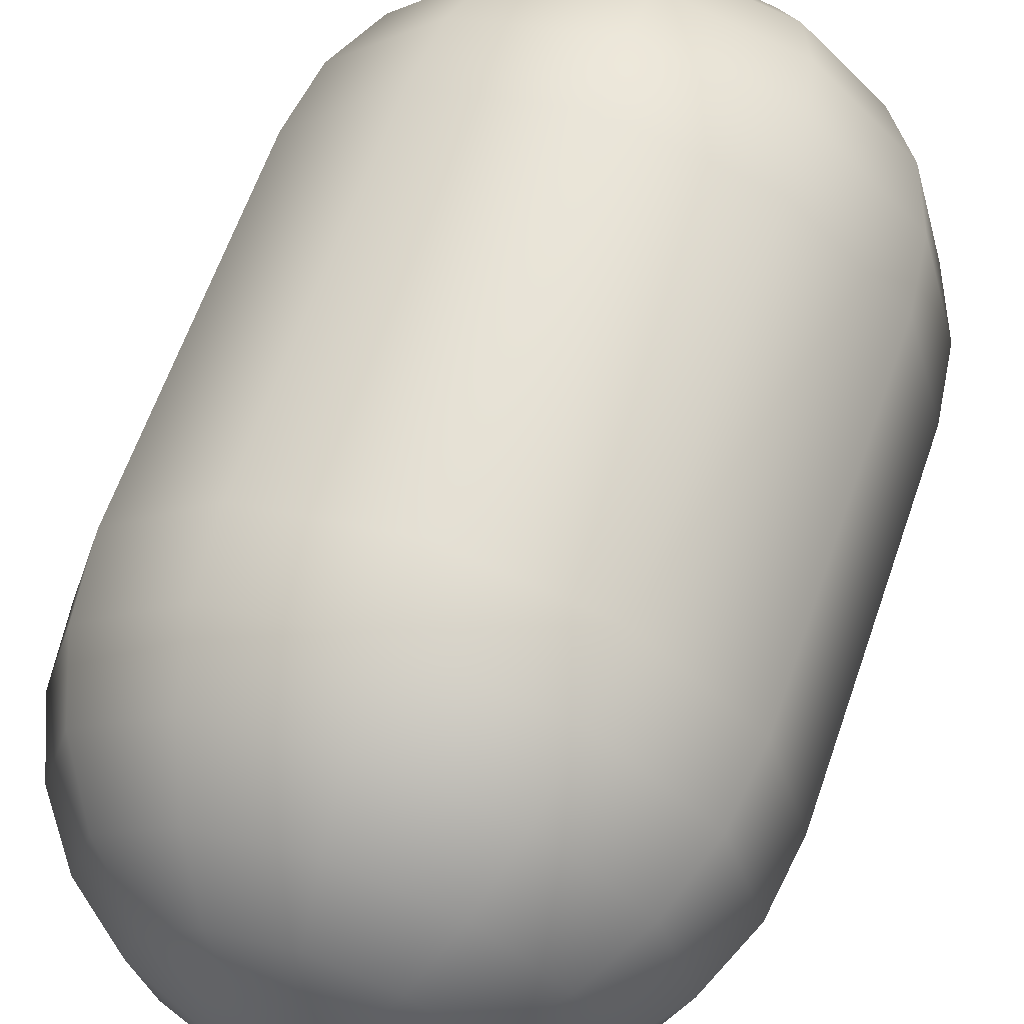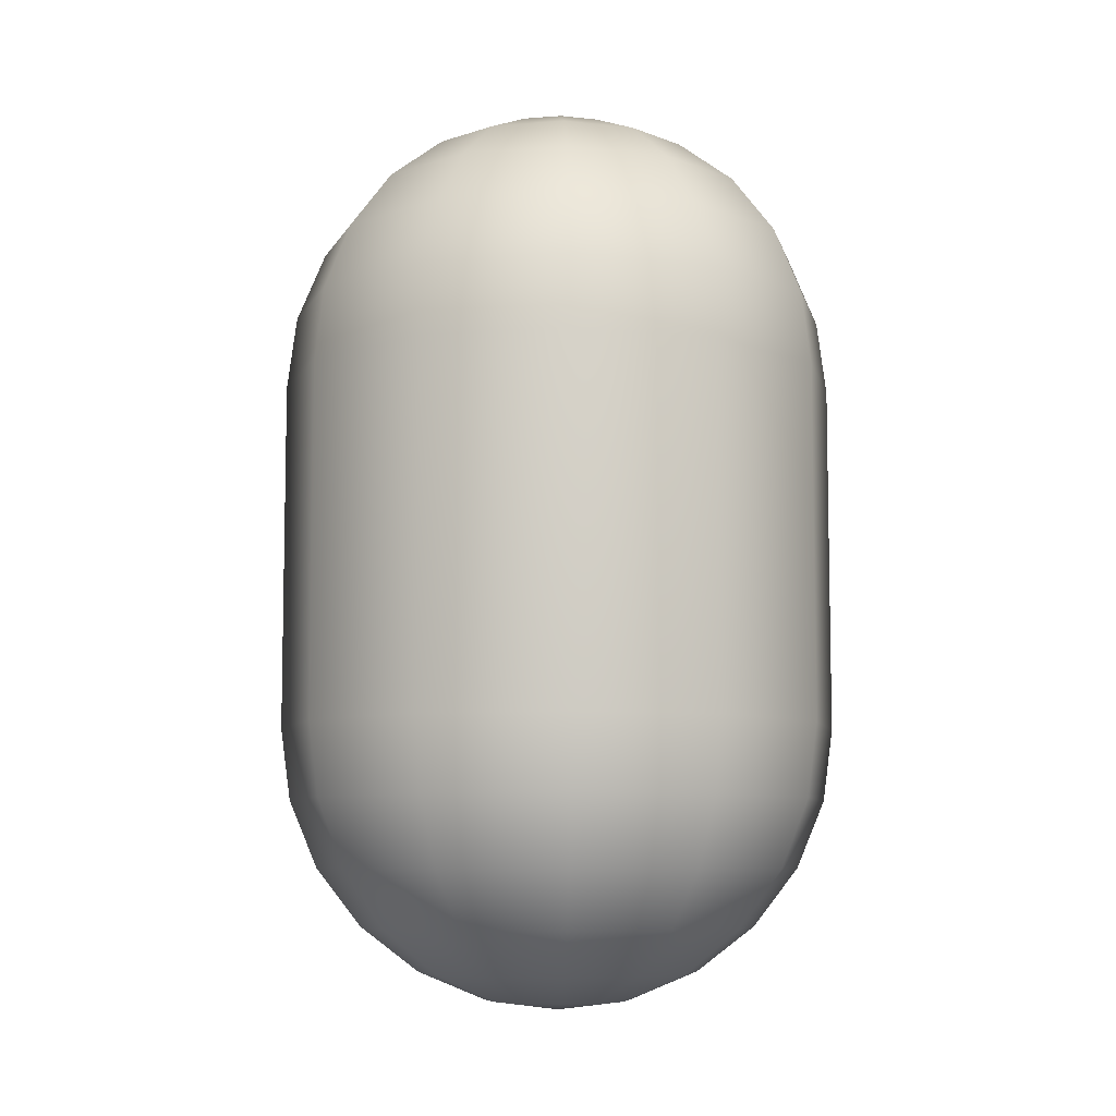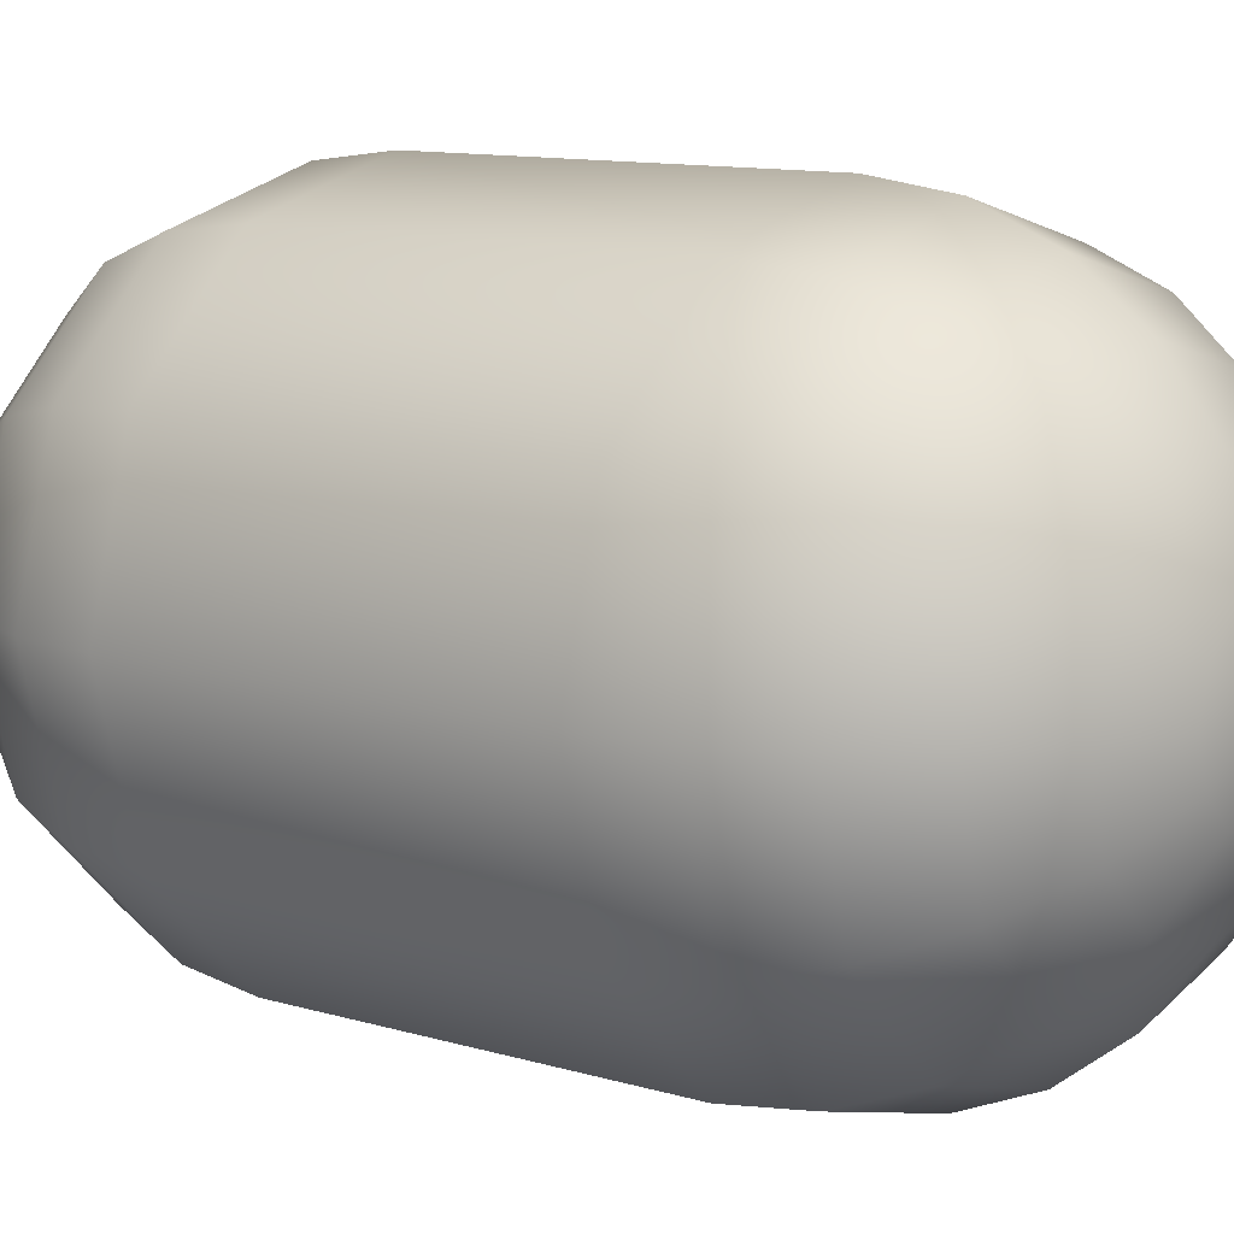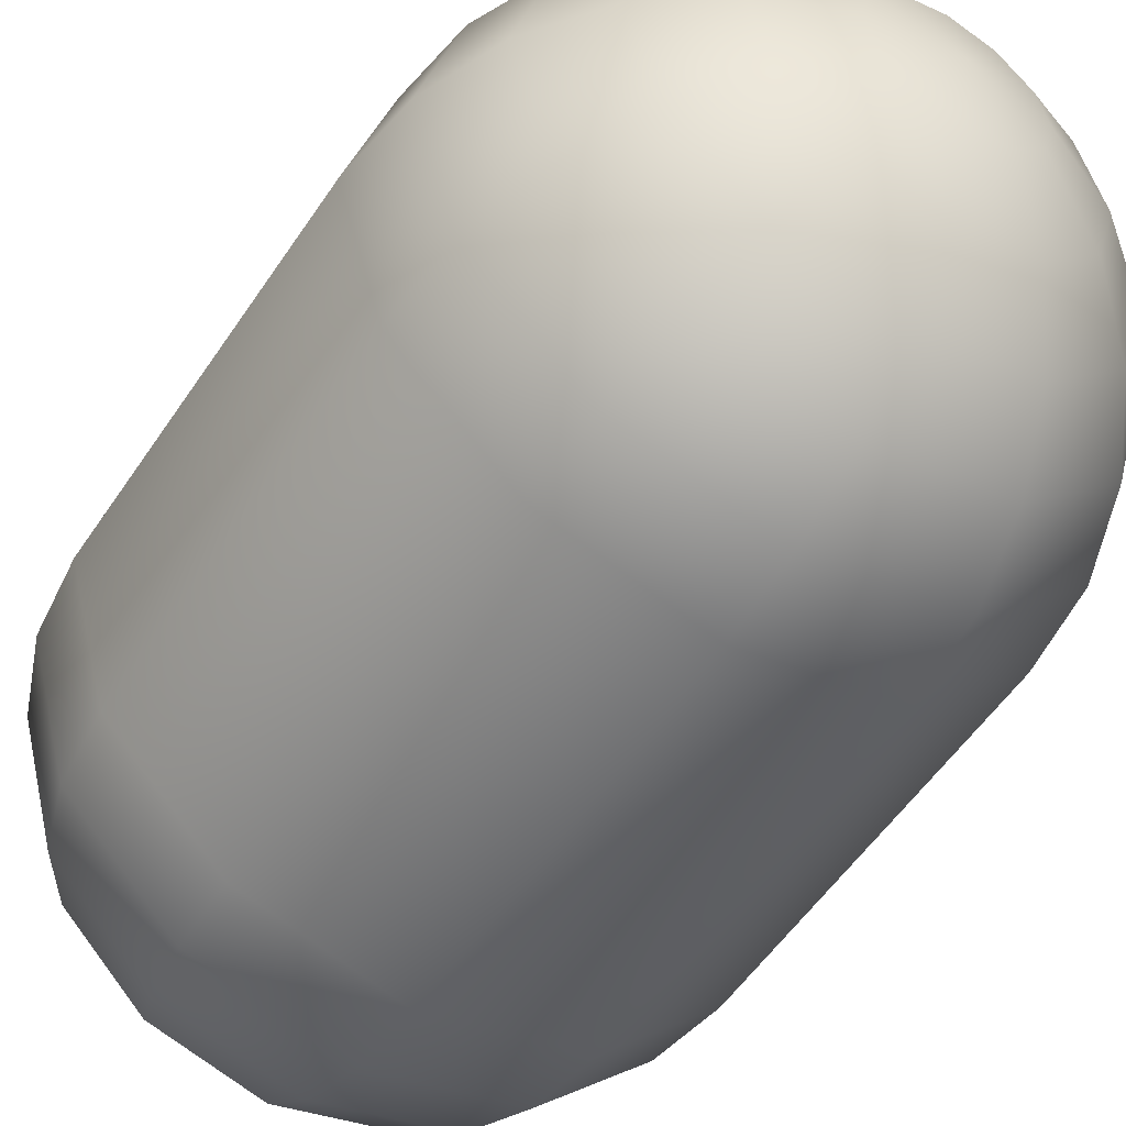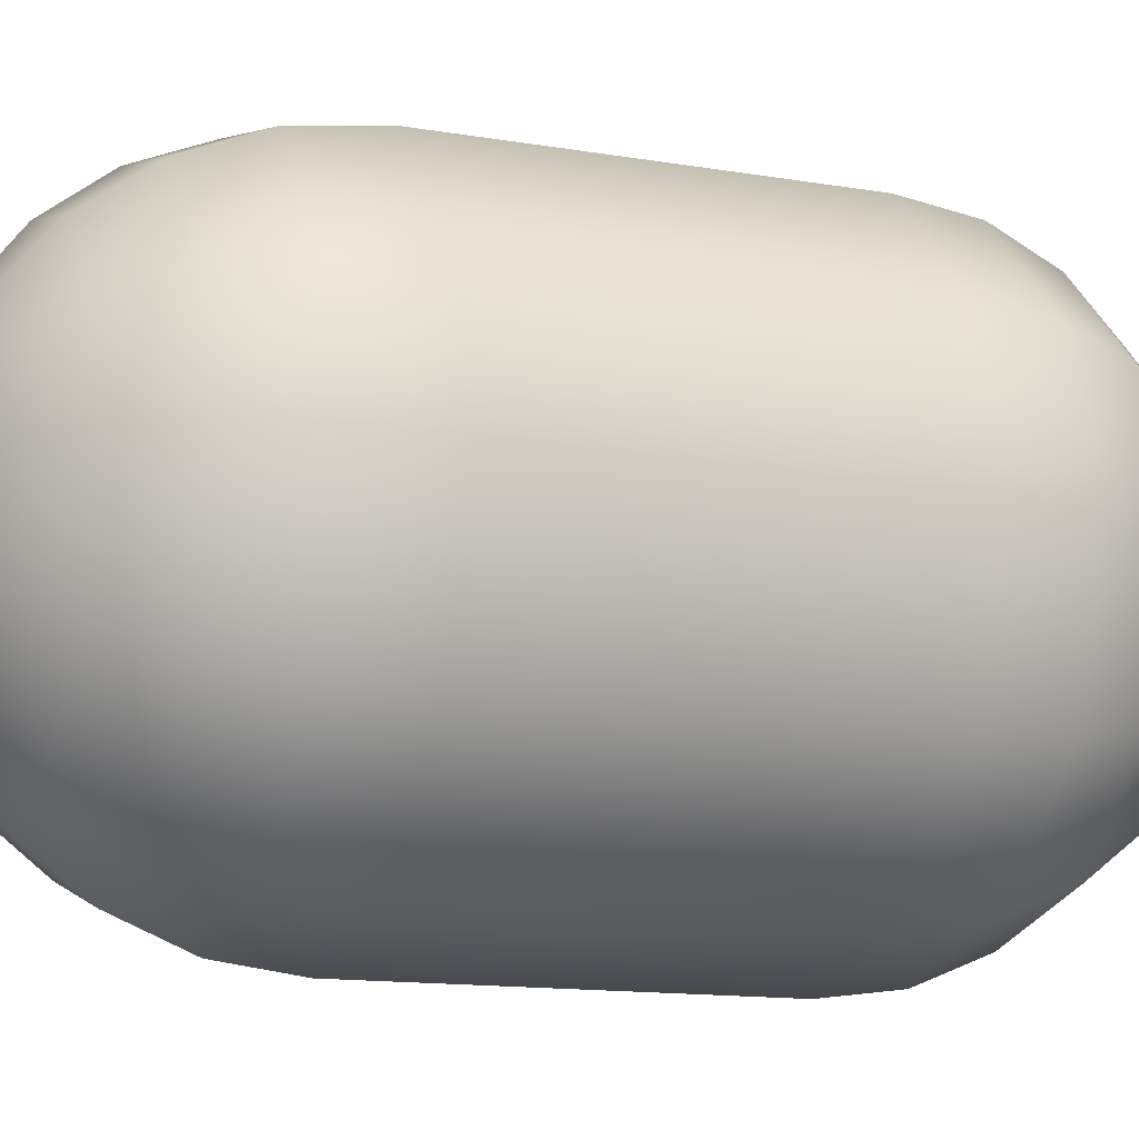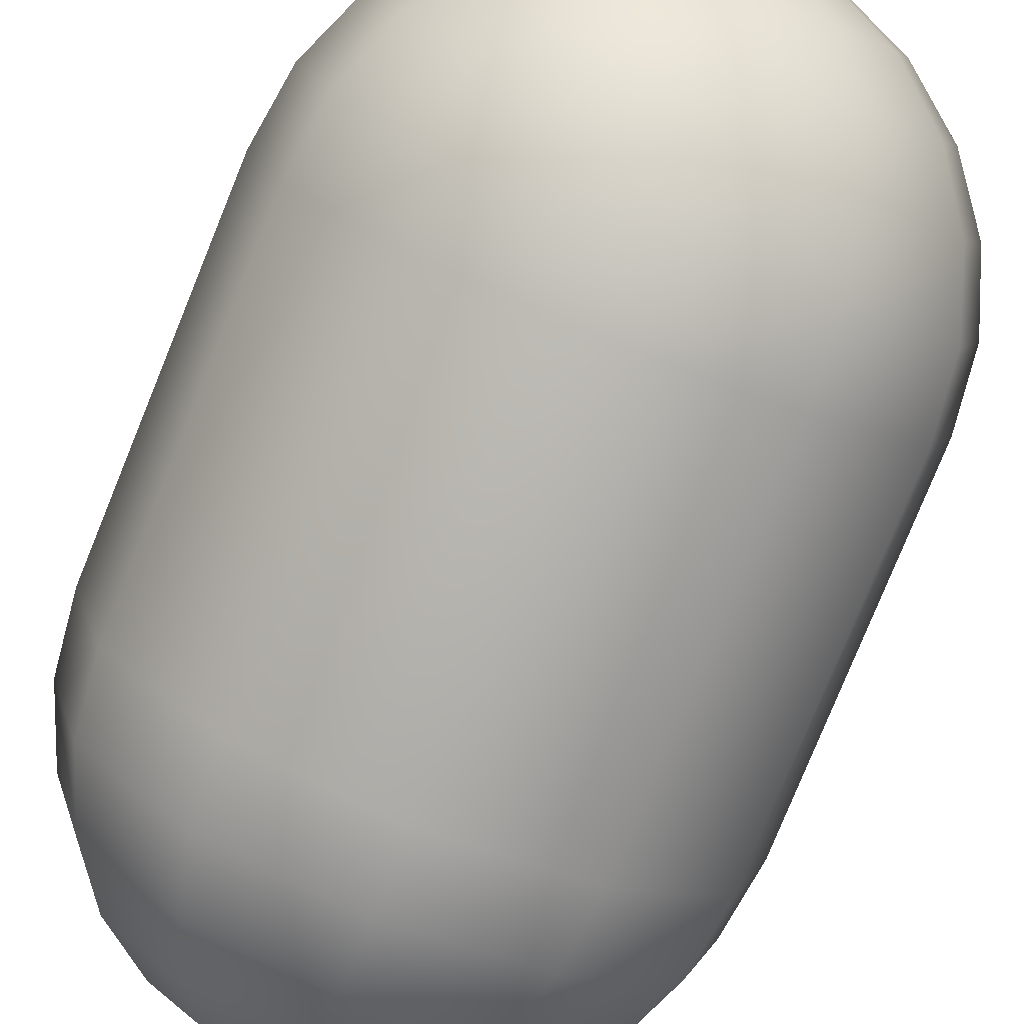
<metadata>
{"format":"obj","ext":"obj","renderer":"f3d","projection":"perspective","resolution":1024,"background":"white","views":[{"elev":62.2,"azim":-161.0,"up":"+Z"},{"elev":-7.7,"azim":27.6,"up":"+Y"},{"elev":10.6,"azim":-52.5,"up":"+Z"},{"elev":-53.5,"azim":147.2,"up":"+Z"},{"elev":-12.7,"azim":-112.1,"up":"+Z"},{"elev":-79.6,"azim":157.8,"up":"+Z"}]}
</metadata>
<code>
o Sphere.008_Sphere.010
v -0.1918 0.4357 0
v -0.3705 0.3616 0
v -0.524 0.2439 0
v -0.6418 0.09038 0
v -0.7158 -0.08834 0
v -0.741 -0.2801 0
v -0.1661 0.4357 -0.0959
v -0.3209 0.3616 -0.1853
v -0.4538 0.2439 -0.262
v -0.5558 0.09038 -0.3209
v -0.6199 -0.08834 -0.3579
v -0.6418 -0.2801 -0.3705
v -0.0959 0.4357 -0.1661
v -0.1853 0.3616 -0.3209
v -0.262 0.2439 -0.4538
v -0.3209 0.09038 -0.5558
v -0.3579 -0.08834 -0.6199
v -0.3705 -0.2801 -0.6418
v 0 0.4357 -0.1918
v 0 0.3616 -0.3705
v 0 0.2439 -0.524
v 0 0.09038 -0.6418
v 0 -0.08834 -0.7158
v 0 -0.2801 -0.741
v -0 0.4609 0
v 0.0959 0.4357 -0.1661
v 0.1853 0.3616 -0.3209
v 0.262 0.2439 -0.4538
v 0.3209 0.09038 -0.5558
v 0.3579 -0.08834 -0.6199
v 0.3705 -0.2801 -0.6418
v 0.1661 0.4357 -0.0959
v 0.3209 0.3616 -0.1853
v 0.4538 0.2439 -0.262
v 0.5558 0.09038 -0.3209
v 0.6199 -0.08834 -0.3579
v 0.6418 -0.2801 -0.3705
v 0.1918 0.4357 0
v 0.3705 0.3616 0
v 0.524 0.2439 0
v 0.6418 0.09038 0
v 0.7158 -0.08834 0
v 0.741 -0.2801 0
v 0.1661 0.4357 0.0959
v 0.3209 0.3616 0.1853
v 0.4538 0.2439 0.262
v 0.5558 0.09038 0.3209
v 0.6199 -0.08834 0.3579
v 0.6418 -0.2801 0.3705
v 0.0959 0.4357 0.1661
v 0.1853 0.3616 0.3209
v 0.262 0.2439 0.4538
v 0.3209 0.09038 0.5558
v 0.3579 -0.08834 0.6199
v 0.3705 -0.2801 0.6418
v 0 0.4357 0.1918
v 0 0.3616 0.3705
v 0 0.2439 0.524
v -0 0.09038 0.6418
v -0 -0.08834 0.7158
v 0 -0.2801 0.741
v -0.0959 0.4357 0.1661
v -0.1853 0.3616 0.3209
v -0.262 0.2439 0.4538
v -0.3209 0.09038 0.5558
v -0.3579 -0.08834 0.6199
v -0.3705 -0.2801 0.6418
v -0.1661 0.4357 0.0959
v -0.3209 0.3616 0.1853
v -0.4538 0.2439 0.262
v -0.5558 0.09038 0.3209
v -0.6199 -0.08834 0.3579
v -0.6418 -0.2801 0.3705
v -0.741 -1.209 0
v -0.7158 -1.4 0
v -0.6418 -1.579 0
v -0.524 -1.733 0
v -0.3705 -1.85 0
v -0.6418 -1.209 -0.3705
v -0.6199 -1.4 -0.3579
v -0.5558 -1.579 -0.3209
v -0.4538 -1.733 -0.262
v -0.3209 -1.85 -0.1853
v -0.1661 -1.924 -0.0959
v 0 -1.95 0
v -0.3705 -1.209 -0.6418
v -0.3579 -1.4 -0.6199
v -0.3209 -1.579 -0.5558
v -0.262 -1.733 -0.4538
v -0.1853 -1.85 -0.3209
v -0.0959 -1.924 -0.1661
v 0 -1.209 -0.741
v 0 -1.4 -0.7158
v 0 -1.579 -0.6418
v 0 -1.733 -0.524
v 0 -1.85 -0.3705
v 0 -1.924 -0.1918
v 0.3705 -1.209 -0.6418
v 0.3579 -1.4 -0.6199
v 0.3209 -1.579 -0.5558
v 0.262 -1.733 -0.4538
v 0.1853 -1.85 -0.3209
v 0.0959 -1.924 -0.1661
v 0.6418 -1.209 -0.3705
v 0.6199 -1.4 -0.3579
v 0.5558 -1.579 -0.3209
v 0.4538 -1.733 -0.262
v 0.3209 -1.85 -0.1853
v 0.1661 -1.924 -0.0959
v 0.741 -1.209 0
v 0.7158 -1.4 0
v 0.6418 -1.579 0
v 0.524 -1.733 0
v 0.3705 -1.85 0
v 0.1918 -1.924 0
v 0.6418 -1.209 0.3705
v 0.6199 -1.4 0.3579
v 0.5558 -1.579 0.3209
v 0.4538 -1.733 0.262
v 0.3209 -1.85 0.1853
v 0.1661 -1.924 0.0959
v 0.3705 -1.209 0.6418
v 0.3579 -1.4 0.6199
v 0.3209 -1.579 0.5558
v 0.262 -1.733 0.4538
v 0.1853 -1.85 0.3209
v 0.0959 -1.924 0.1661
v 0 -1.209 0.741
v 0 -1.4 0.7158
v 0 -1.579 0.6418
v -0 -1.733 0.524
v 0 -1.85 0.3705
v 0 -1.924 0.1918
v -0.3705 -1.209 0.6418
v -0.3579 -1.4 0.6199
v -0.3209 -1.579 0.5558
v -0.262 -1.733 0.4538
v -0.1853 -1.85 0.3209
v -0.0959 -1.924 0.1661
v -0.6418 -1.209 0.3705
v -0.6199 -1.4 0.3579
v -0.5558 -1.579 0.3209
v -0.4538 -1.733 0.262
v -0.3209 -1.85 0.1853
v -0.1661 -1.924 0.0959
v -0.1918 -1.924 0
f 5 4 11
f 6 5 12
f 2 1 8
f 3 2 9
f 4 3 10
f 12 11 18
f 8 7 14
f 9 8 15
f 10 9 16
f 11 10 17
f 17 16 23
f 18 17 24
f 14 13 20
f 15 14 21
f 16 15 22
f 23 22 29
f 24 23 30
f 20 19 26
f 21 20 27
f 22 21 28
f 30 29 35
f 31 30 36
f 27 26 32
f 28 27 33
f 29 28 34
f 35 34 40
f 36 35 41
f 37 36 42
f 33 32 38
f 34 33 39
f 41 40 46
f 42 41 47
f 43 42 48
f 39 38 44
f 40 39 45
f 47 46 52
f 48 47 53
f 49 48 54
f 45 44 50
f 46 45 51
f 52 51 57
f 53 52 58
f 54 53 59
f 55 54 60
f 51 50 56
f 58 57 64
f 59 58 65
f 60 59 66
f 61 60 67
f 57 56 63
f 64 63 70
f 65 64 71
f 66 65 72
f 67 66 73
f 63 62 69
f 1 25 7
f 7 25 13
f 13 25 19
f 19 25 26
f 26 25 32
f 32 25 38
f 38 25 44
f 44 25 50
f 50 25 56
f 56 25 62
f 62 25 68
f 69 68 2
f 70 69 3
f 71 70 4
f 72 71 5
f 73 72 6
f 68 25 1
f 78 77 83
f 75 74 80
f 76 75 81
f 77 76 82
f 83 82 90
f 84 83 91
f 80 79 87
f 81 80 88
f 82 81 89
f 90 89 96
f 91 90 97
f 87 86 93
f 88 87 94
f 89 88 95
f 95 94 100
f 96 95 101
f 97 96 102
f 93 92 98
f 94 93 99
f 101 100 106
f 102 101 107
f 103 102 108
f 99 98 104
f 100 99 105
f 107 106 112
f 108 107 113
f 109 108 114
f 105 104 110
f 106 105 111
f 112 111 117
f 113 112 118
f 114 113 119
f 115 114 120
f 111 110 116
f 118 117 123
f 119 118 124
f 120 119 125
f 121 120 126
f 117 116 122
f 124 123 129
f 125 124 130
f 126 125 131
f 127 126 132
f 123 122 128
f 129 128 135
f 130 129 136
f 131 130 137
f 132 131 138
f 133 132 139
f 135 134 141
f 136 135 142
f 137 136 143
f 138 137 144
f 139 138 145
f 146 78 84
f 85 146 84
f 85 84 91
f 85 91 97
f 85 97 103
f 85 103 109
f 85 109 115
f 49 116 110
f 85 115 121
f 55 122 116
f 85 121 127
f 61 128 122
f 67 134 61
f 85 127 133
f 73 140 67
f 85 133 139
f 6 74 73
f 85 139 145
f 141 140 75
f 12 79 6
f 142 141 76
f 18 86 12
f 143 142 77
f 24 92 18
f 144 143 78
f 31 98 92
f 145 144 146
f 37 104 98
f 85 145 146
f 43 110 104
f 4 10 11
f 5 11 12
f 1 7 8
f 2 8 9
f 3 9 10
f 11 17 18
f 7 13 14
f 8 14 15
f 9 15 16
f 10 16 17
f 16 22 23
f 17 23 24
f 13 19 20
f 14 20 21
f 15 21 22
f 30 23 29
f 31 24 30
f 27 20 26
f 28 21 27
f 29 22 28
f 36 30 35
f 37 31 36
f 33 27 32
f 34 28 33
f 35 29 34
f 41 35 40
f 42 36 41
f 43 37 42
f 39 33 38
f 40 34 39
f 47 41 46
f 48 42 47
f 49 43 48
f 45 39 44
f 46 40 45
f 53 47 52
f 54 48 53
f 55 49 54
f 51 45 50
f 52 46 51
f 58 52 57
f 59 53 58
f 60 54 59
f 61 55 60
f 57 51 56
f 57 63 64
f 58 64 65
f 59 65 66
f 60 66 67
f 56 62 63
f 63 69 70
f 64 70 71
f 65 71 72
f 66 72 73
f 62 68 69
f 68 1 2
f 69 2 3
f 70 3 4
f 71 4 5
f 72 5 6
f 77 82 83
f 74 79 80
f 75 80 81
f 76 81 82
f 82 89 90
f 83 90 91
f 79 86 87
f 80 87 88
f 81 88 89
f 89 95 96
f 90 96 97
f 86 92 93
f 87 93 94
f 88 94 95
f 101 95 100
f 102 96 101
f 103 97 102
f 99 93 98
f 100 94 99
f 107 101 106
f 108 102 107
f 109 103 108
f 105 99 104
f 106 100 105
f 113 107 112
f 114 108 113
f 115 109 114
f 111 105 110
f 112 106 111
f 118 112 117
f 119 113 118
f 120 114 119
f 121 115 120
f 117 111 116
f 124 118 123
f 125 119 124
f 126 120 125
f 127 121 126
f 123 117 122
f 130 124 129
f 131 125 130
f 132 126 131
f 133 127 132
f 129 123 128
f 128 134 135
f 129 135 136
f 130 136 137
f 131 137 138
f 132 138 139
f 134 140 141
f 135 141 142
f 136 142 143
f 137 143 144
f 138 144 145
f 78 83 84
f 43 49 110
f 49 55 116
f 55 61 122
f 134 128 61
f 140 134 67
f 74 140 73
f 140 74 75
f 79 74 6
f 141 75 76
f 86 79 12
f 142 76 77
f 92 86 18
f 143 77 78
f 24 31 92
f 144 78 146
f 31 37 98
f 37 43 104

</code>
